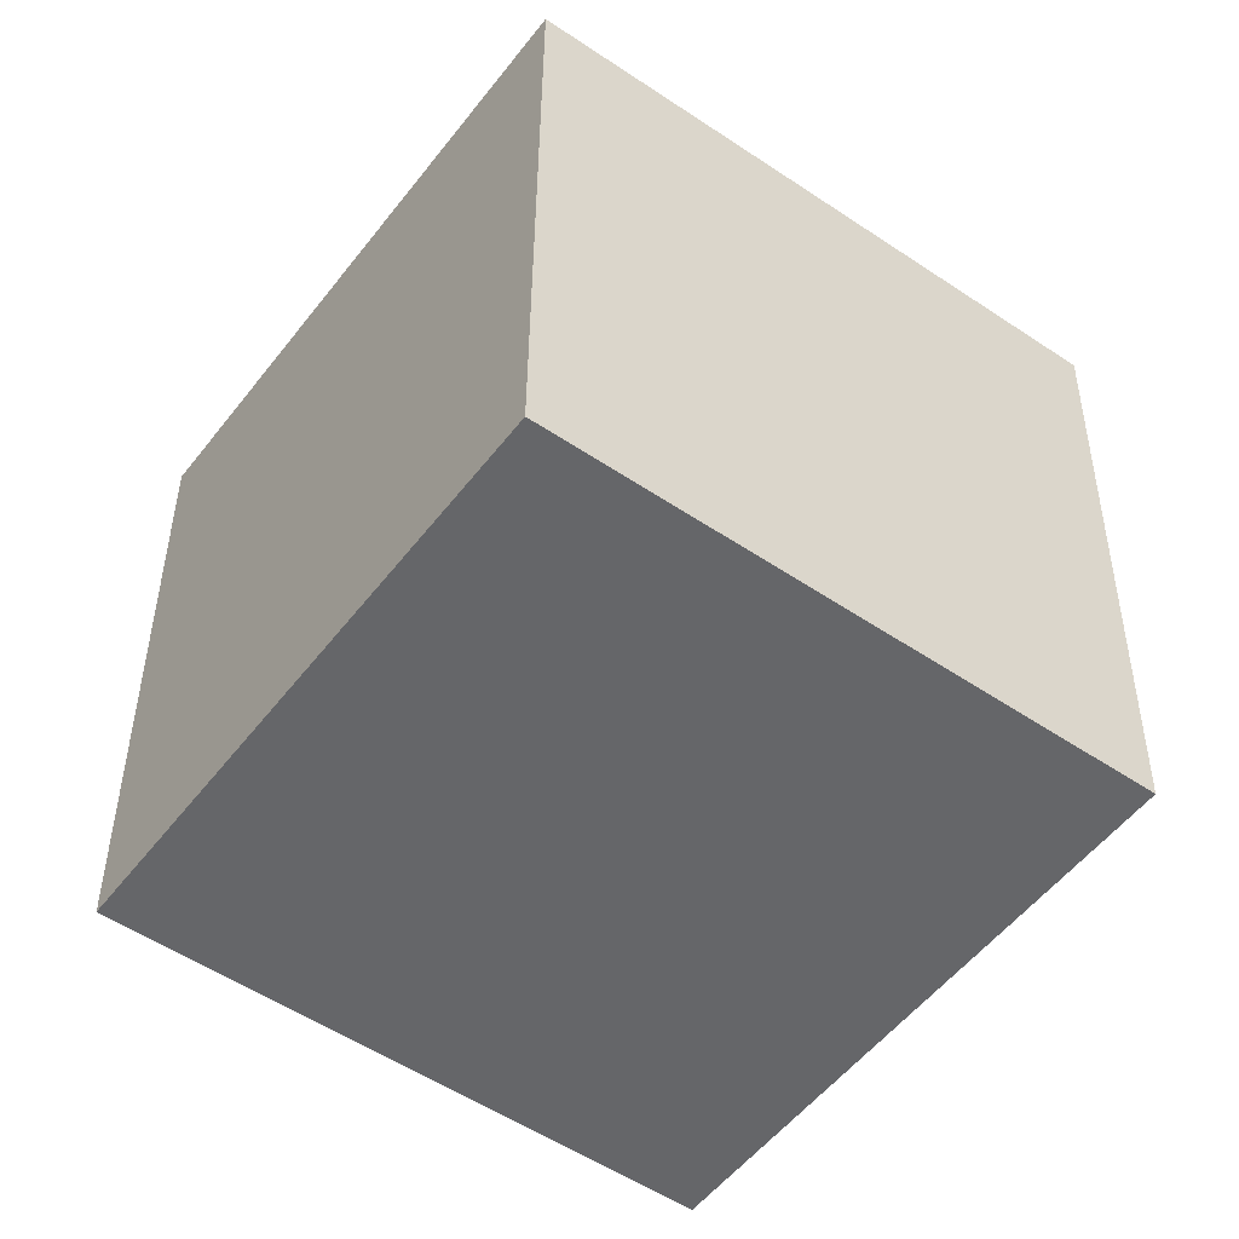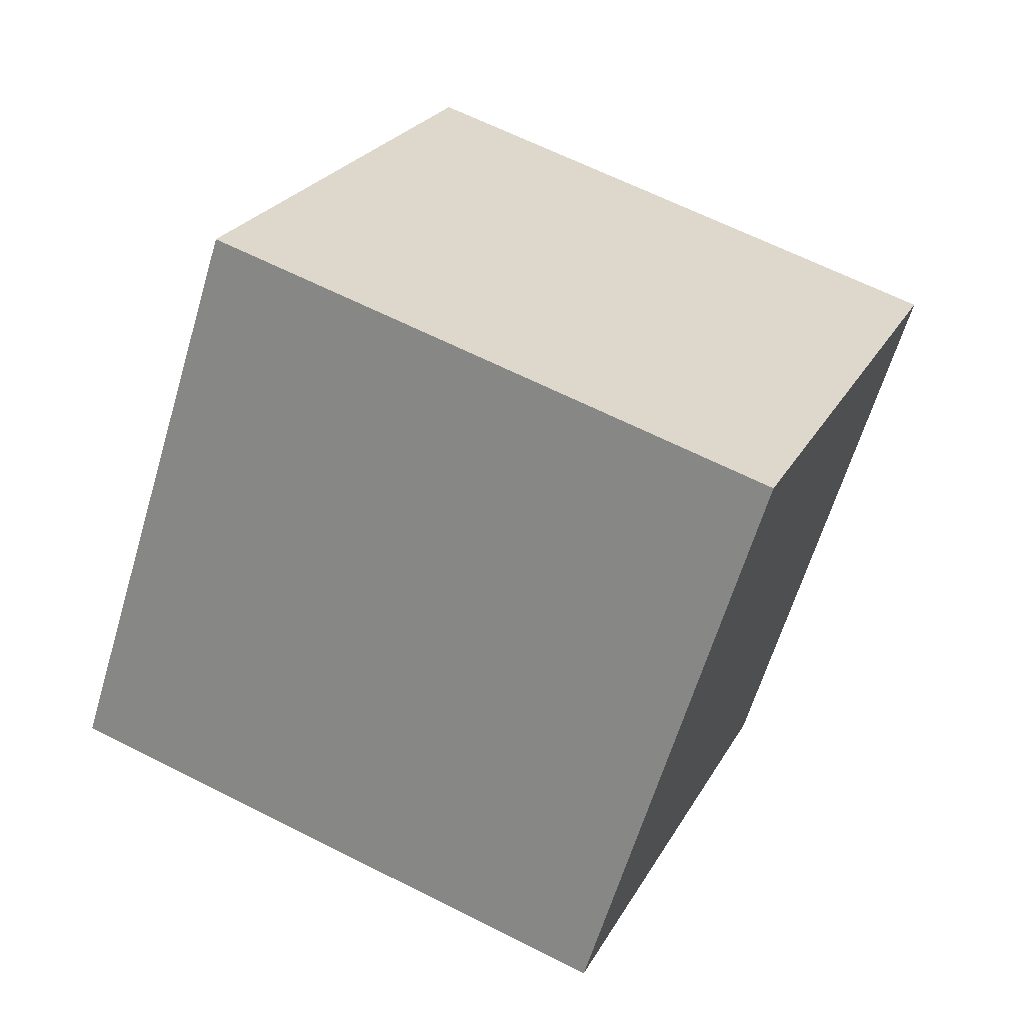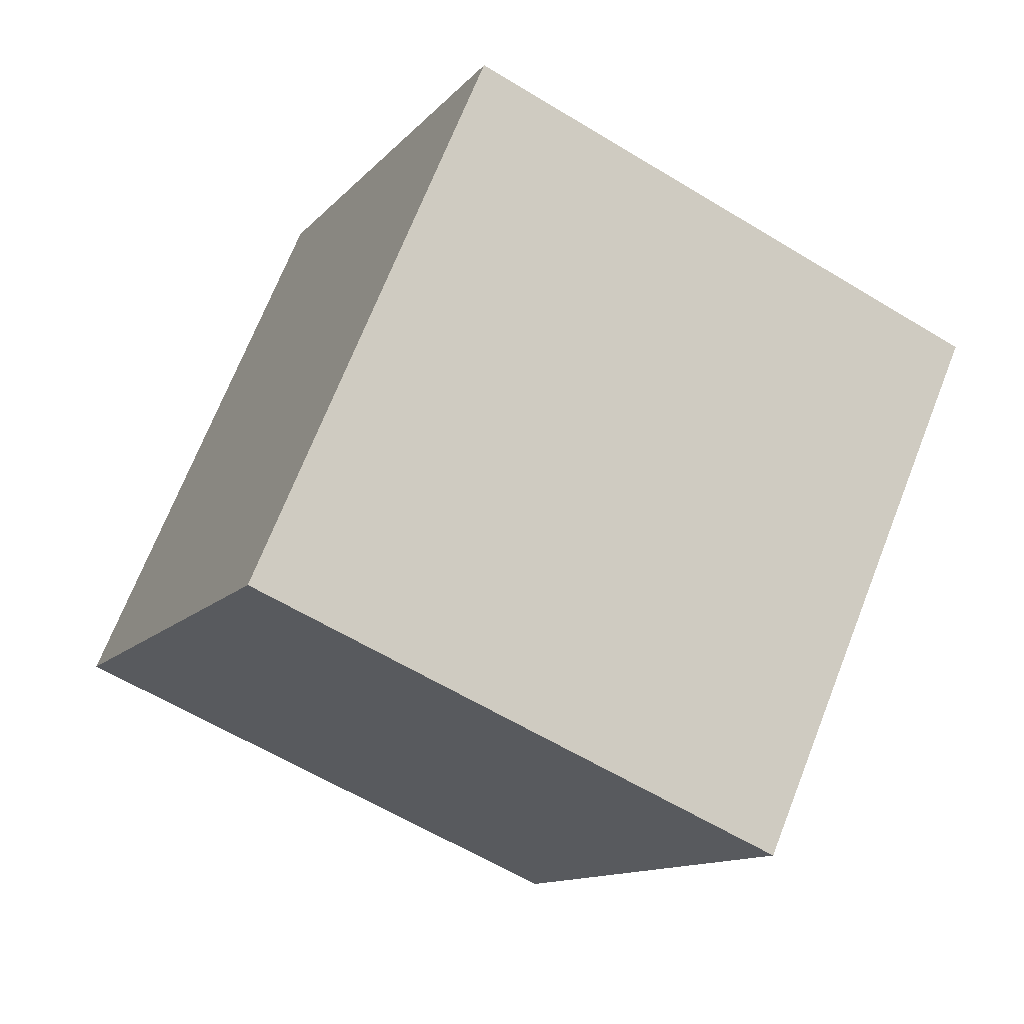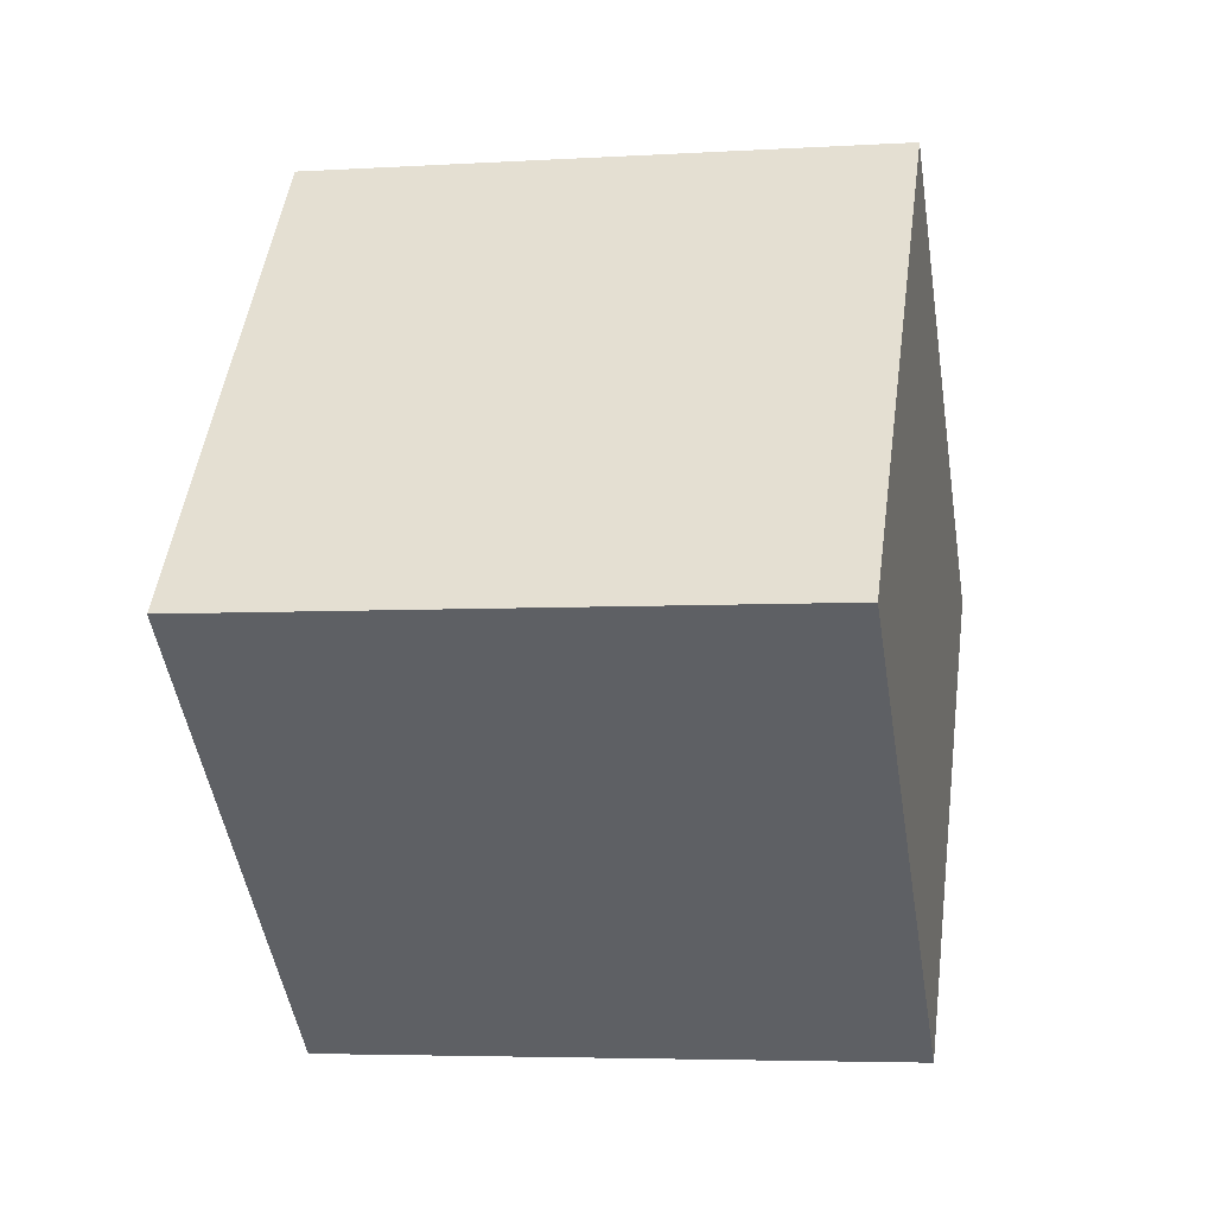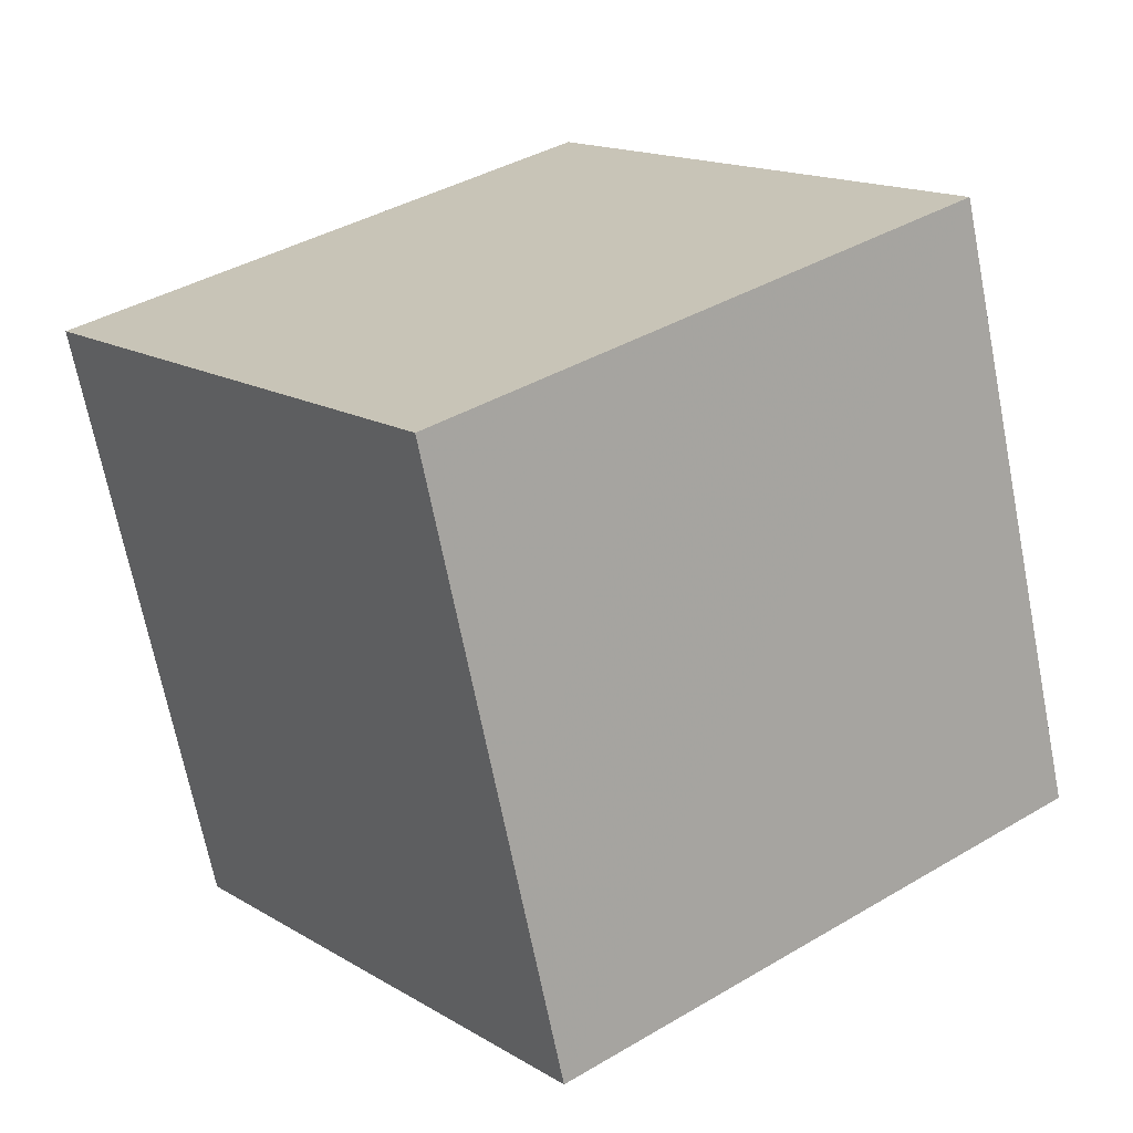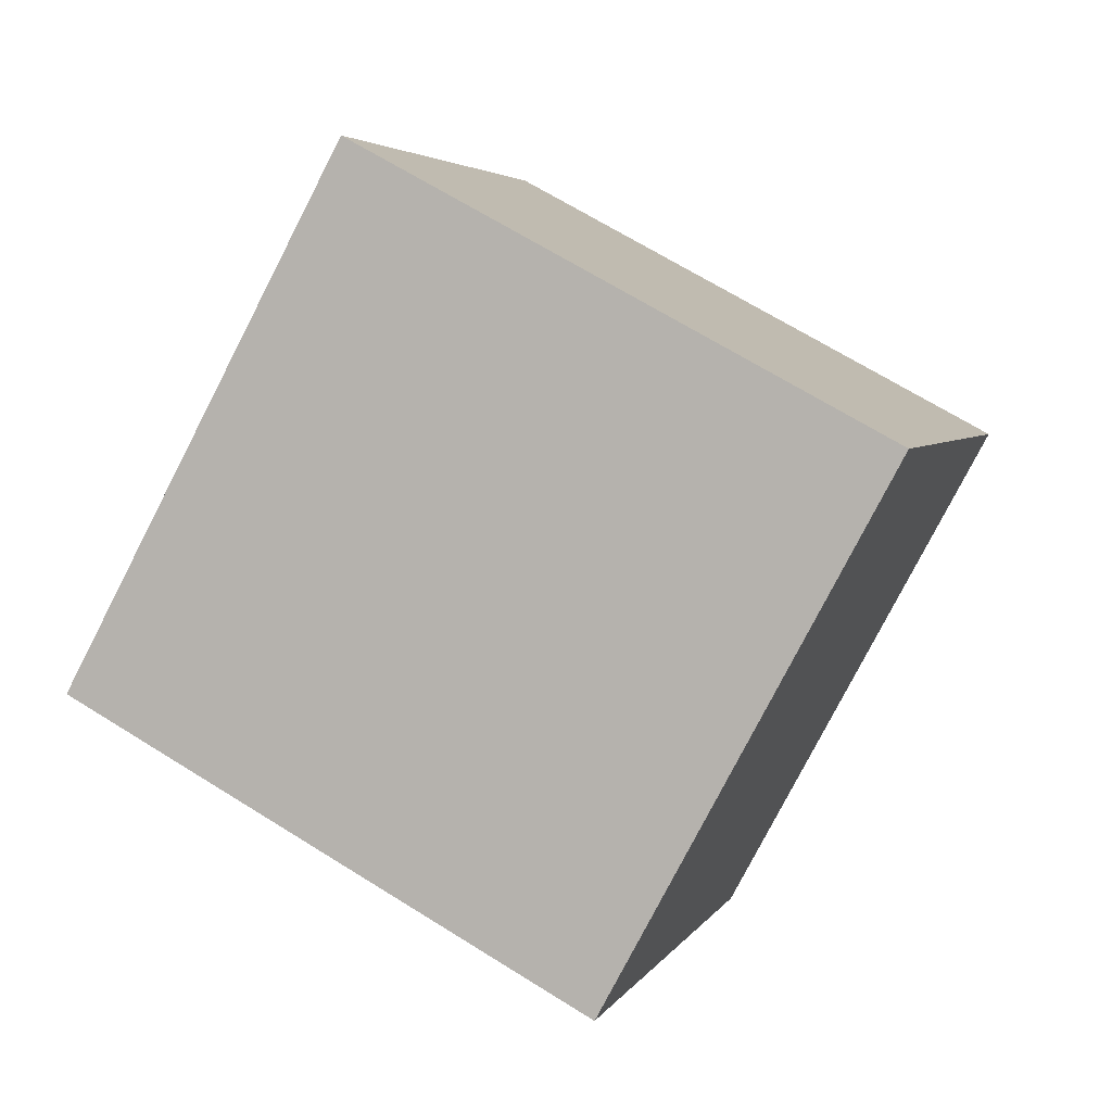
<metadata>
{"format":"obj","ext":"obj","renderer":"f3d","projection":"perspective","resolution":1024,"background":"white","views":[{"elev":-62.9,"azim":169.2,"up":"+Y"},{"elev":-49.6,"azim":-18.4,"up":"+Z"},{"elev":-38.5,"azim":57.8,"up":"+Z"},{"elev":70.5,"azim":-88.8,"up":"+Z"},{"elev":21.7,"azim":-101.3,"up":"+Y"},{"elev":15.3,"azim":14.3,"up":"+Z"}]}
</metadata>
<code>
v  1.194  2.128  2.17
v  0.7624  1.969  1.282
v  1.665  1.86  0.8628
v  2.096  2.019  1.751
v  1.163  1.146  2.361
v  0.7324  0.9873  1.472
v  1.634  0.8781  1.053
v  2.066  1.037  1.942
f 3 1 2
f 5 7 6
f 1 3 4
f 1 6 2
f 7 5 8
f 2 7 3
f 6 1 5
f 3 8 4
f 7 2 6
f 1 8 5
f 8 3 7
f 8 1 4

</code>
